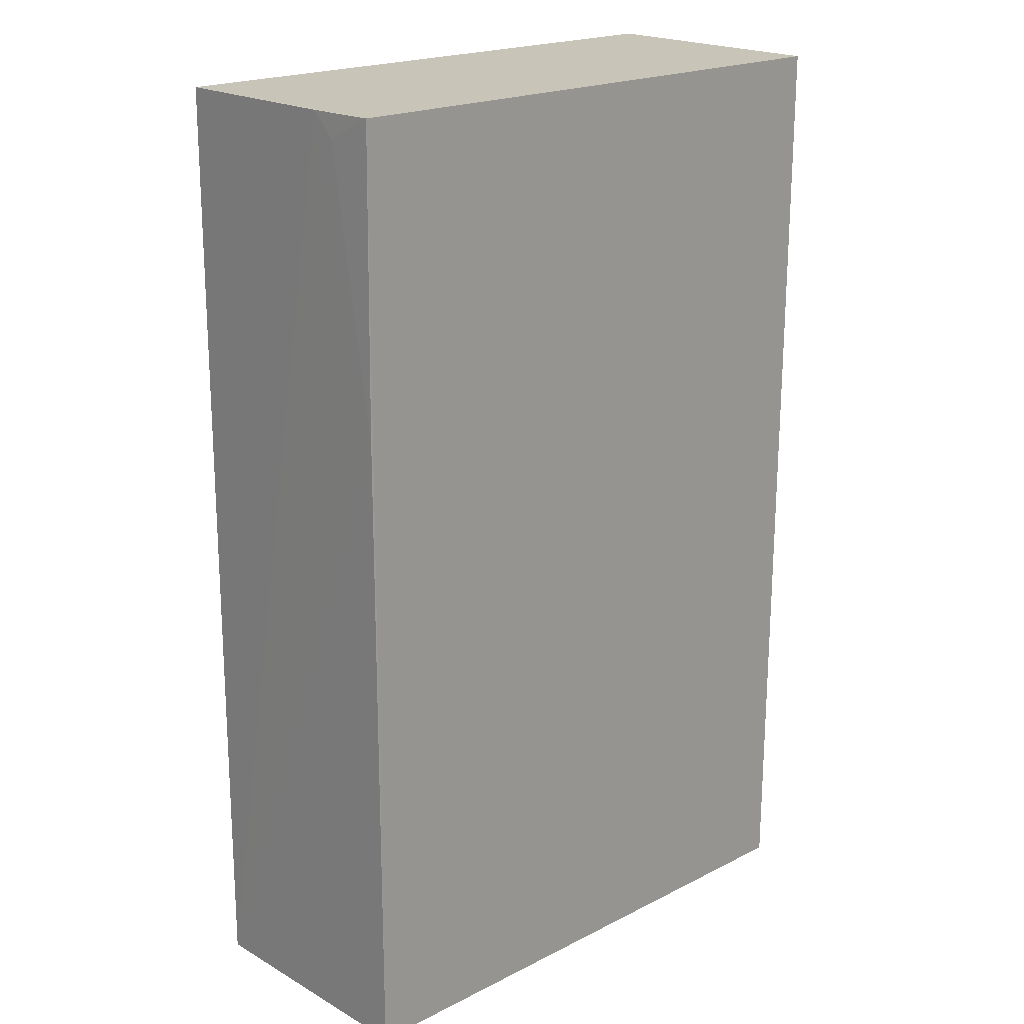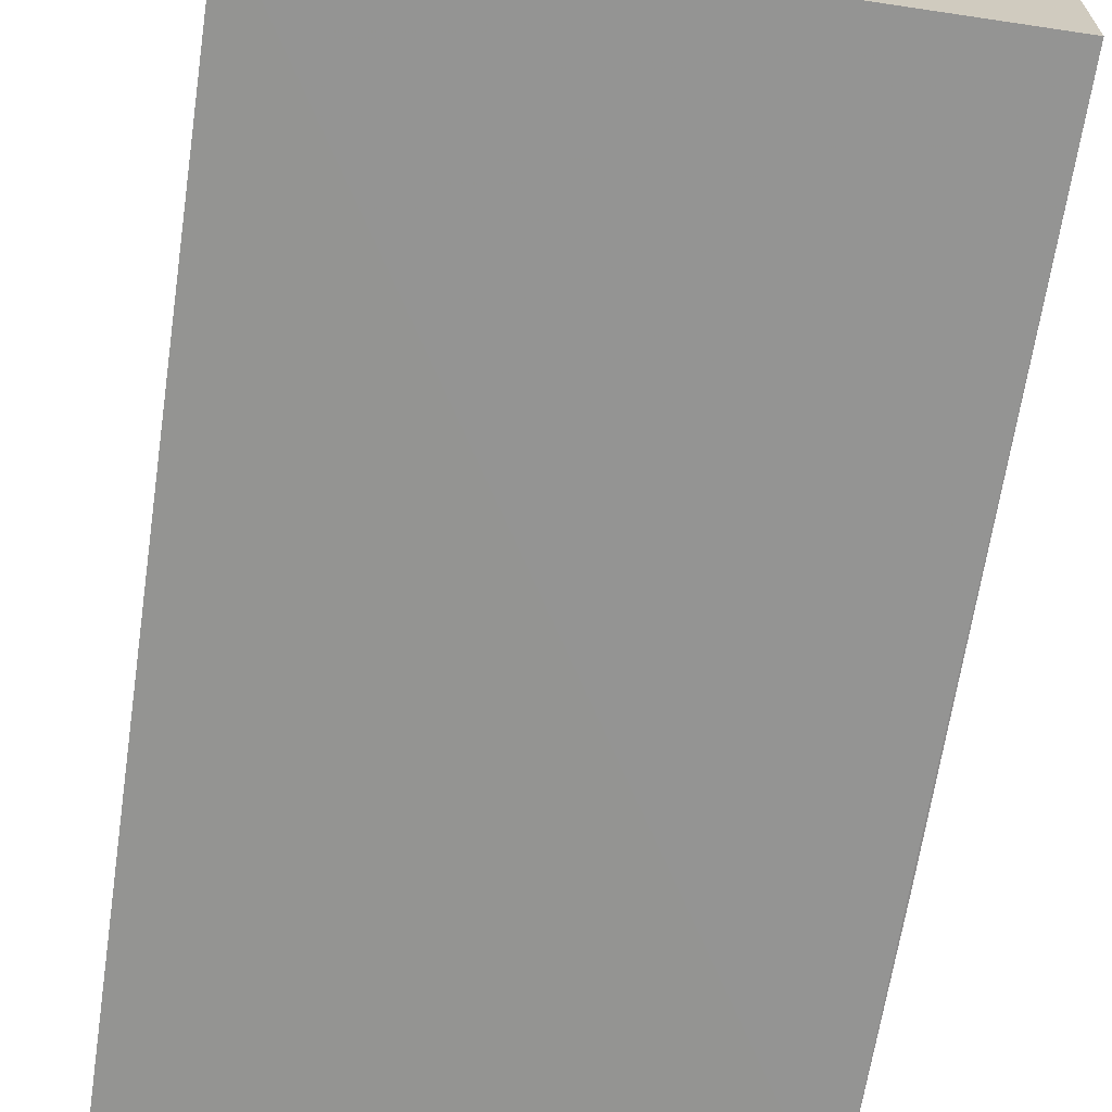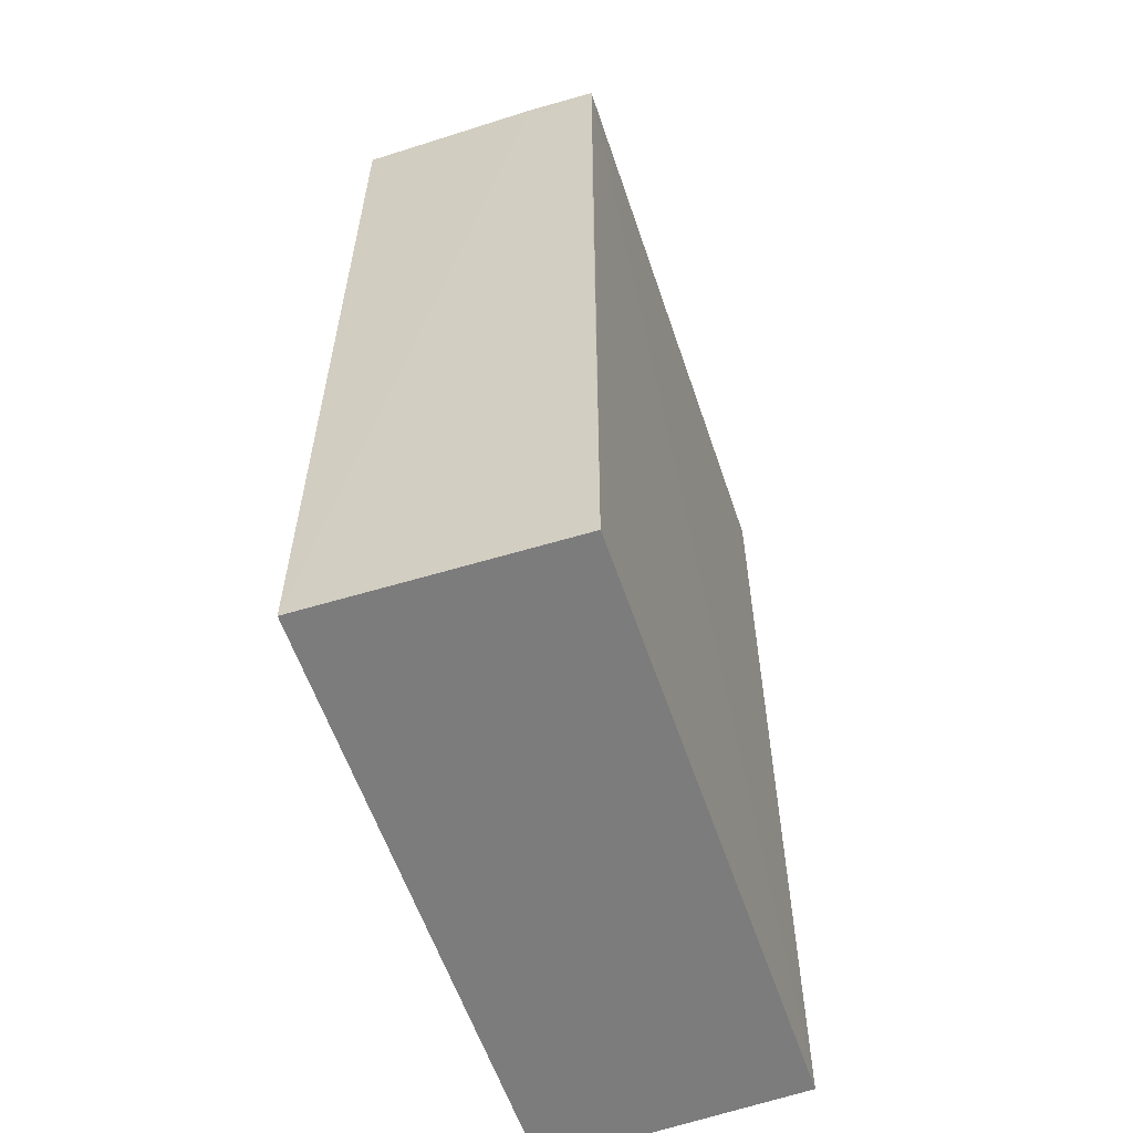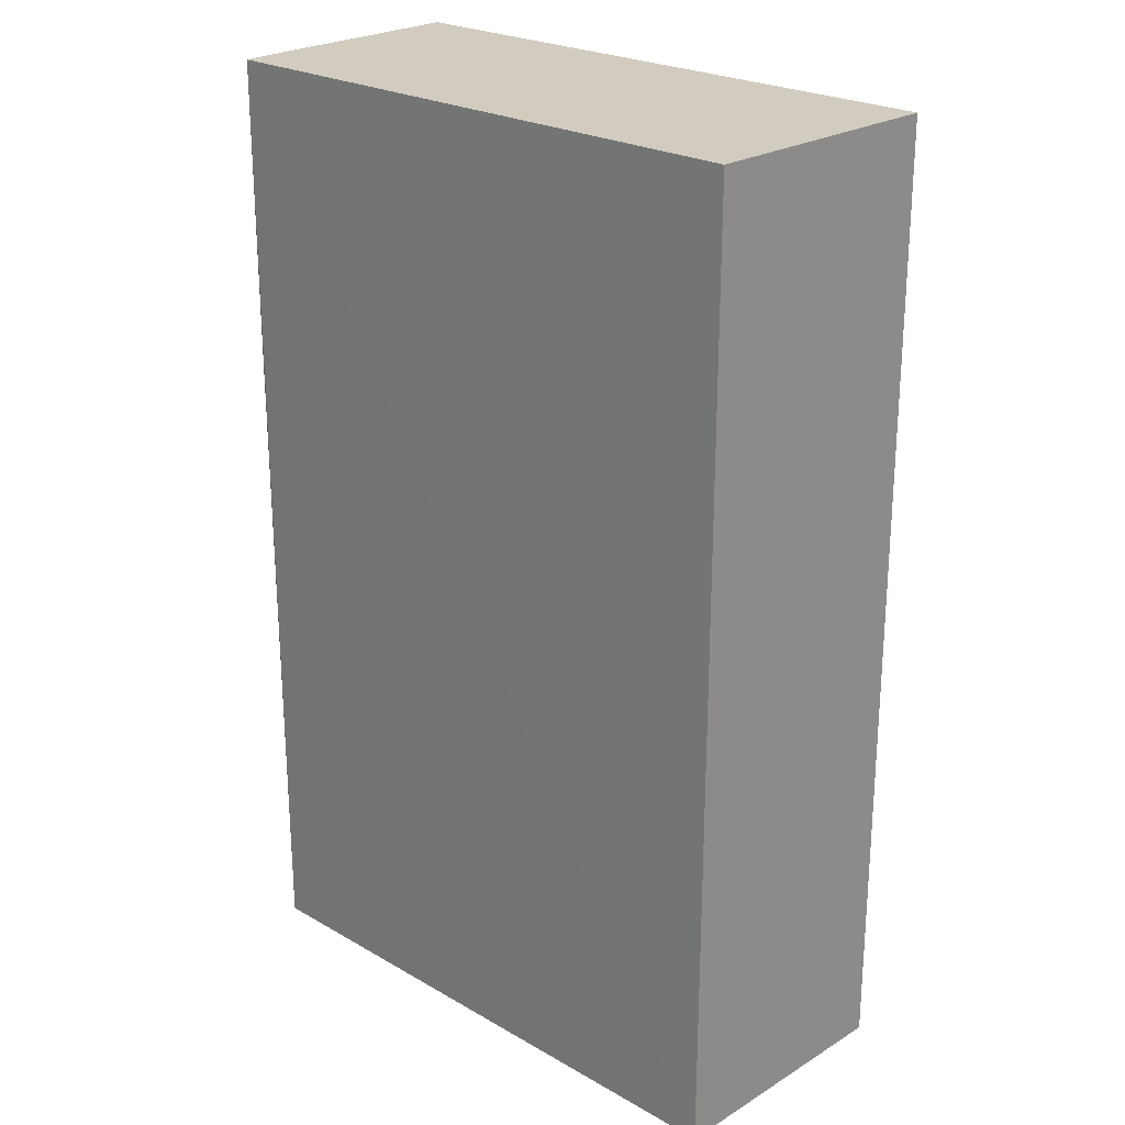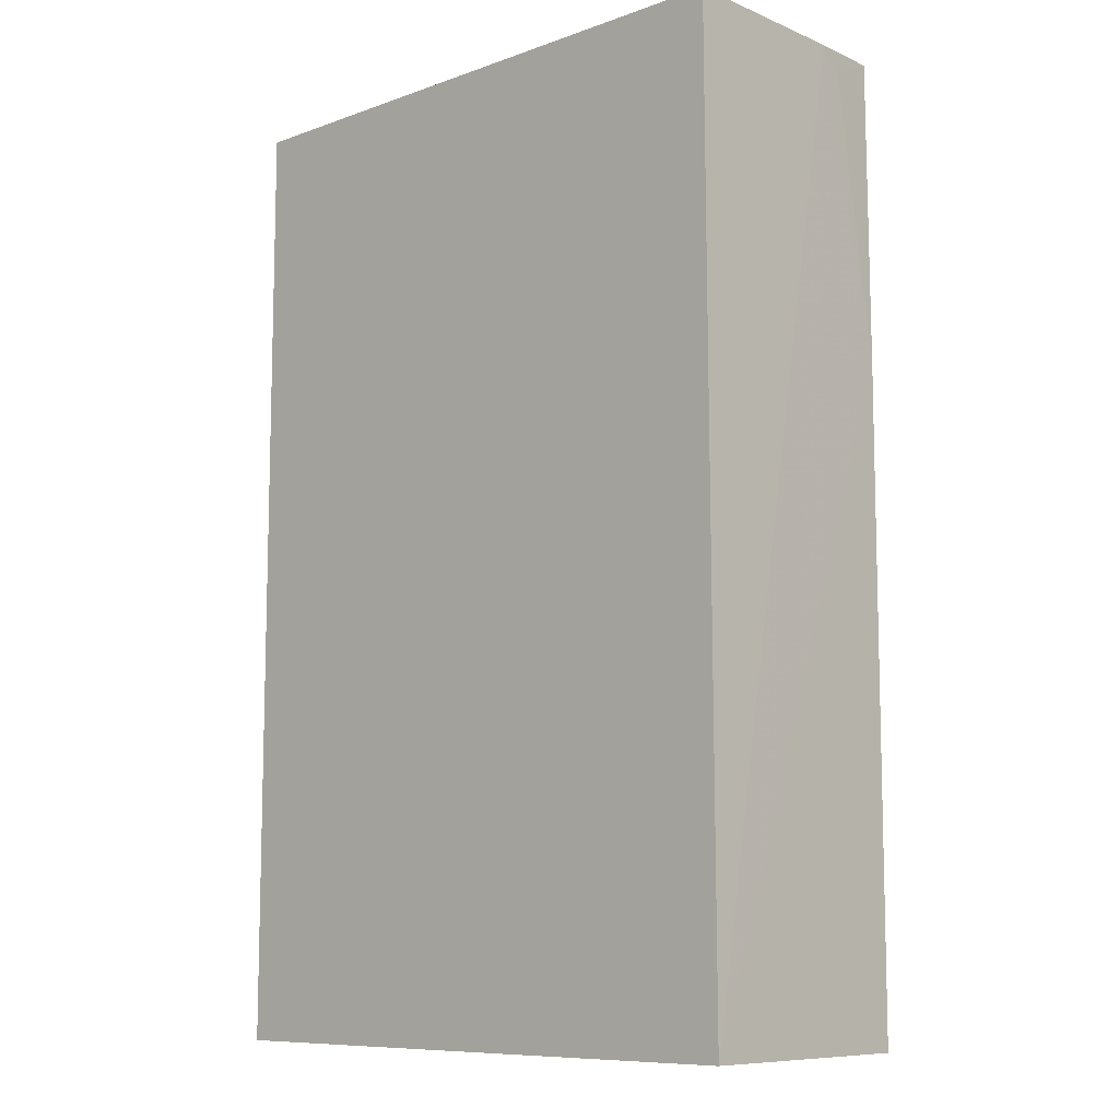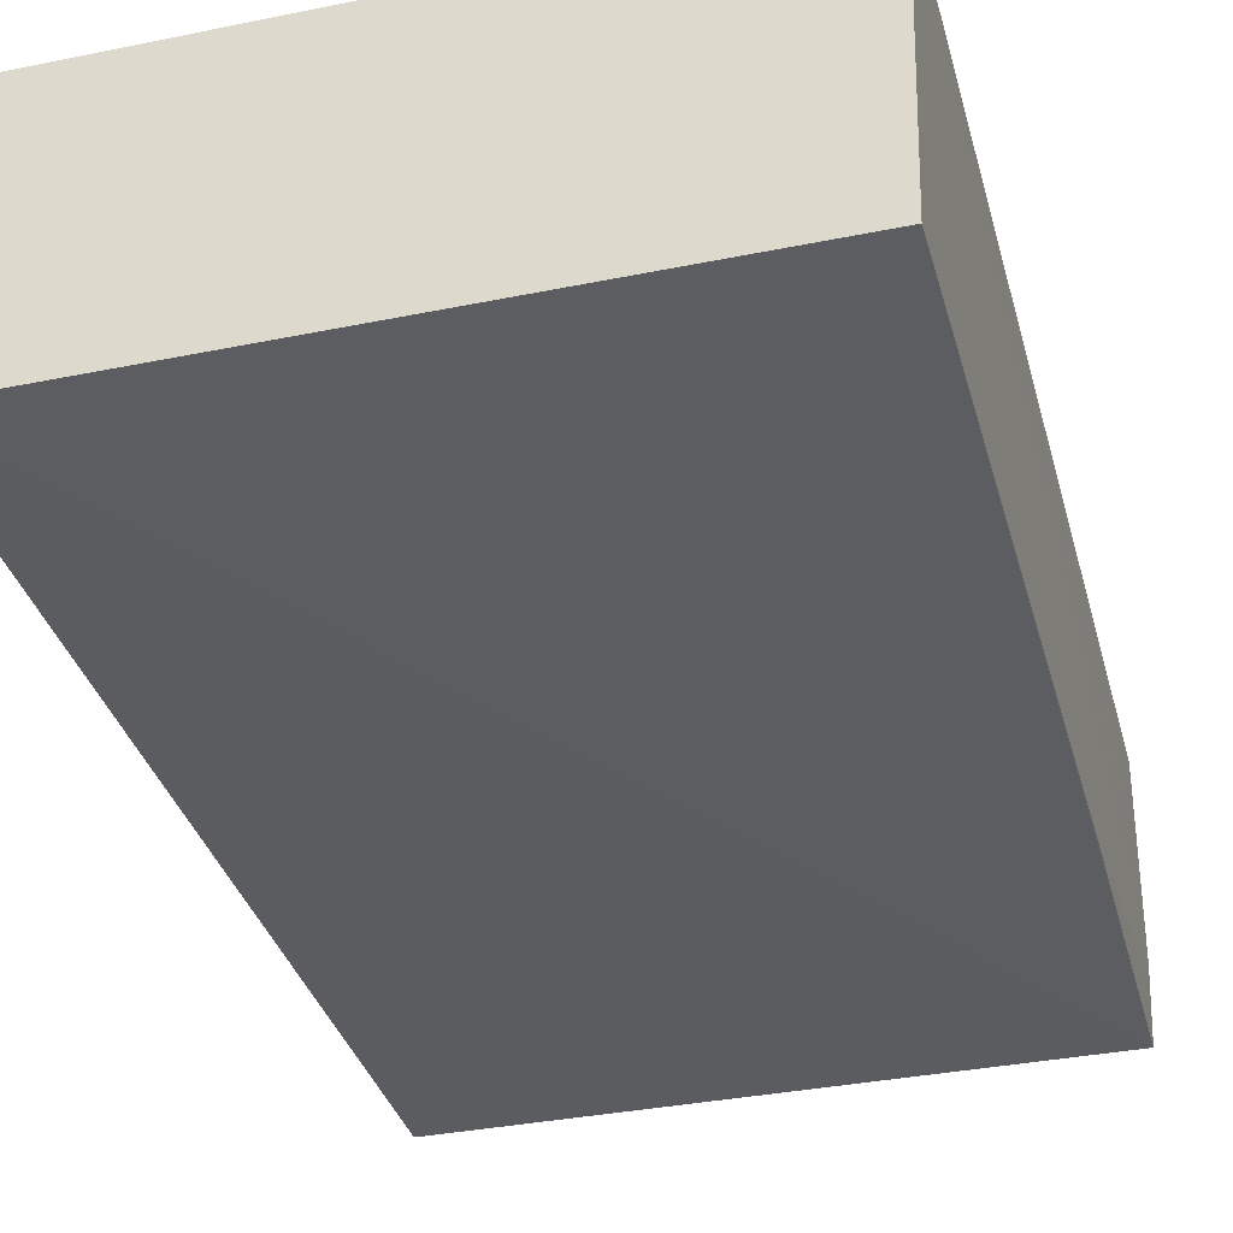
<metadata>
{"format":"obj","ext":"obj","renderer":"f3d","projection":"perspective","resolution":1024,"background":"white","views":[{"elev":20.3,"azim":-42.7,"up":"+Z"},{"elev":-66.9,"azim":171.5,"up":"+Y"},{"elev":-58.8,"azim":-71.3,"up":"+Z"},{"elev":24.2,"azim":43.3,"up":"+Z"},{"elev":-9.2,"azim":-136.8,"up":"+Z"},{"elev":-35.3,"azim":-164.9,"up":"+Y"}]}
</metadata>
<code>
v 0.02794 0.002139 0.1099
v 0.02746 -0.02174 0.11
v 0.02808 0.002146 0.02069
v -0.02846 0.0021 0.02069
v -0.02802 0.002105 0.1099
v 0.02739 -0.02171 0.02069
v -0.02757 -0.02179 0.11
v -0.02786 -0.01519 0.1099
v -0.02785 -0.02166 0.02069
v -0.02781 -0.02169 0.08166
v -0.02781 -0.01736 0.1078
f 1 2 3
f 5 1 3
f 5 3 4
f 6 3 2
f 6 4 3
f 7 2 1
f 7 1 5
f 7 6 2
f 8 7 5
f 8 5 4
f 9 4 6
f 9 6 7
f 10 8 4
f 10 4 9
f 10 9 7
f 11 10 7
f 11 7 8
f 11 8 10

</code>
